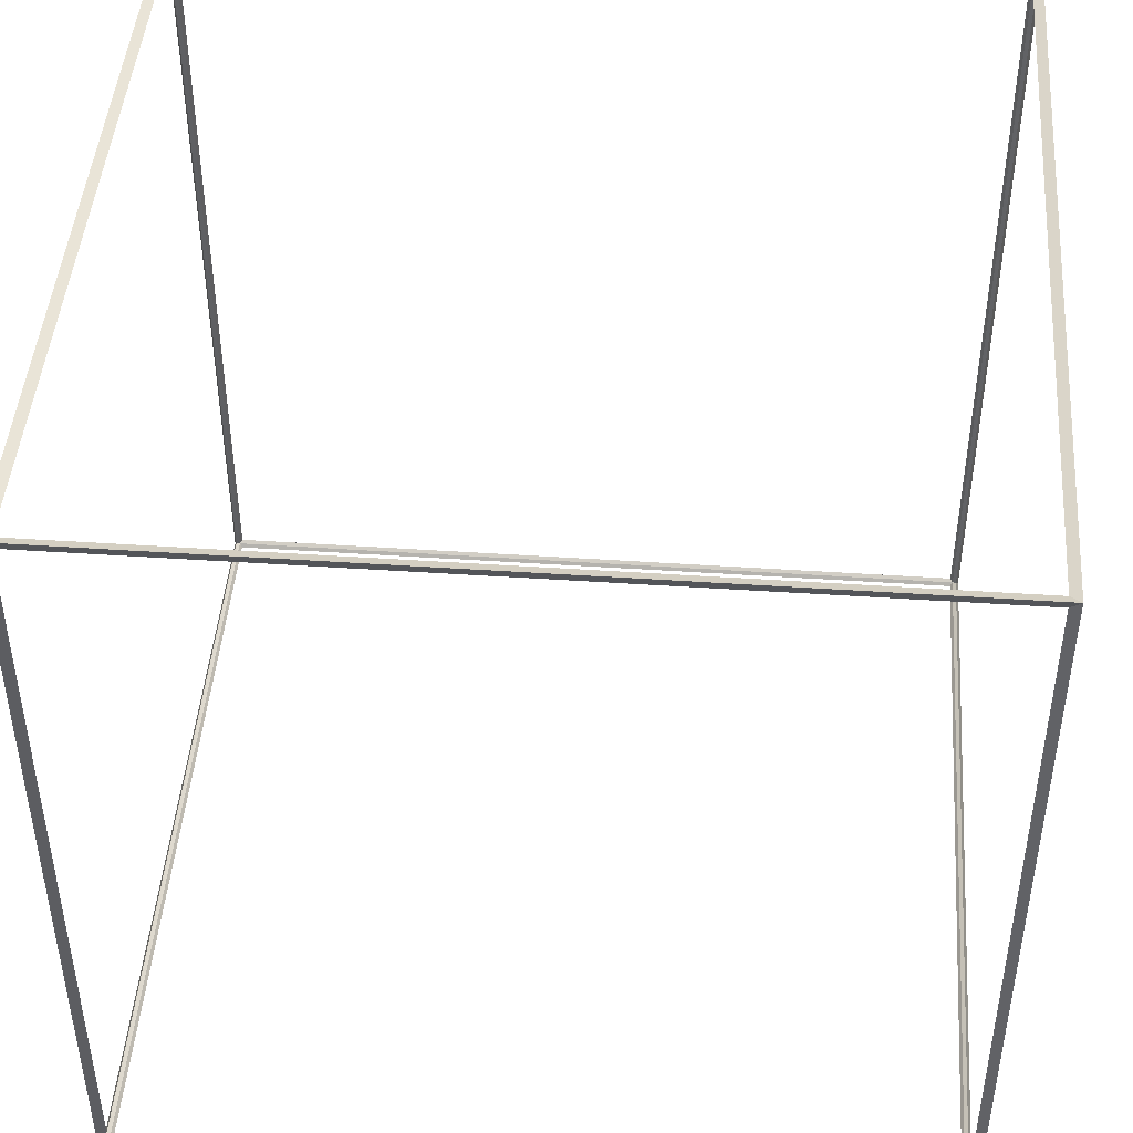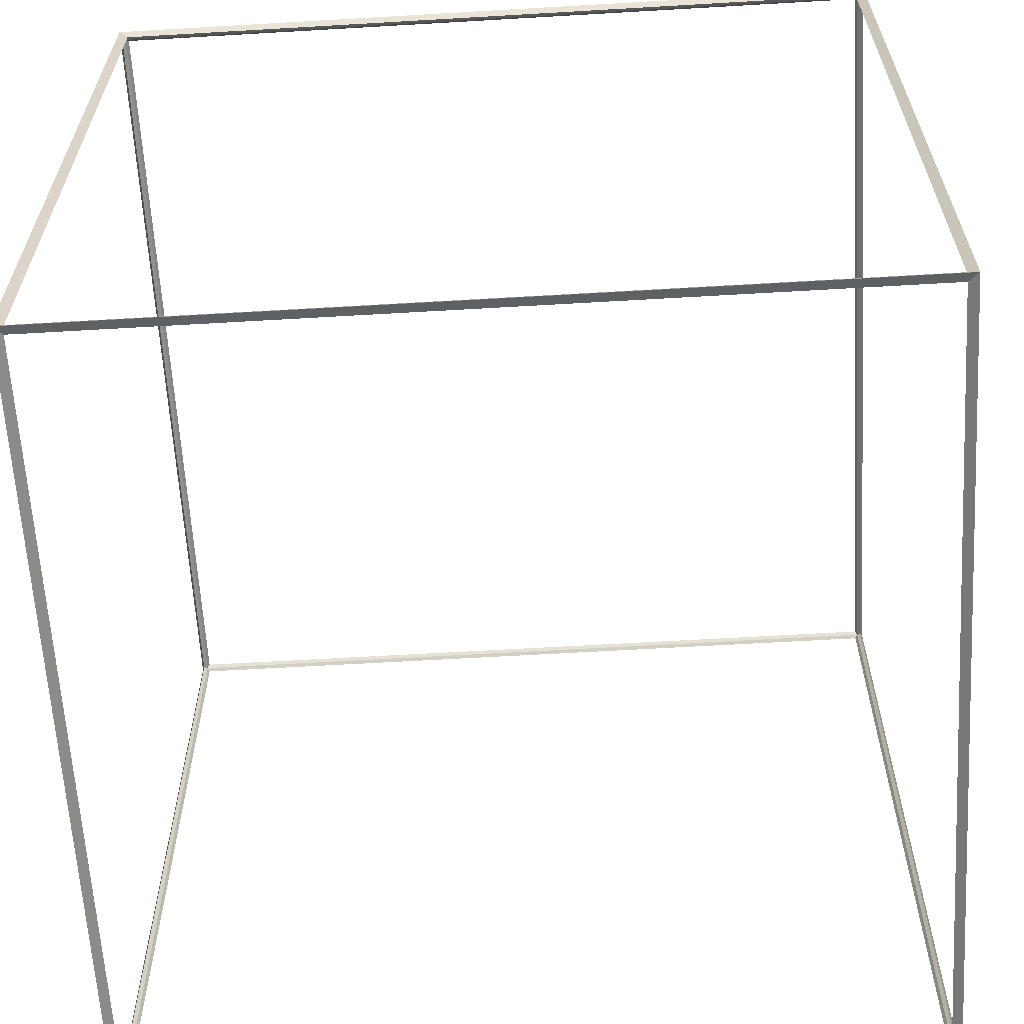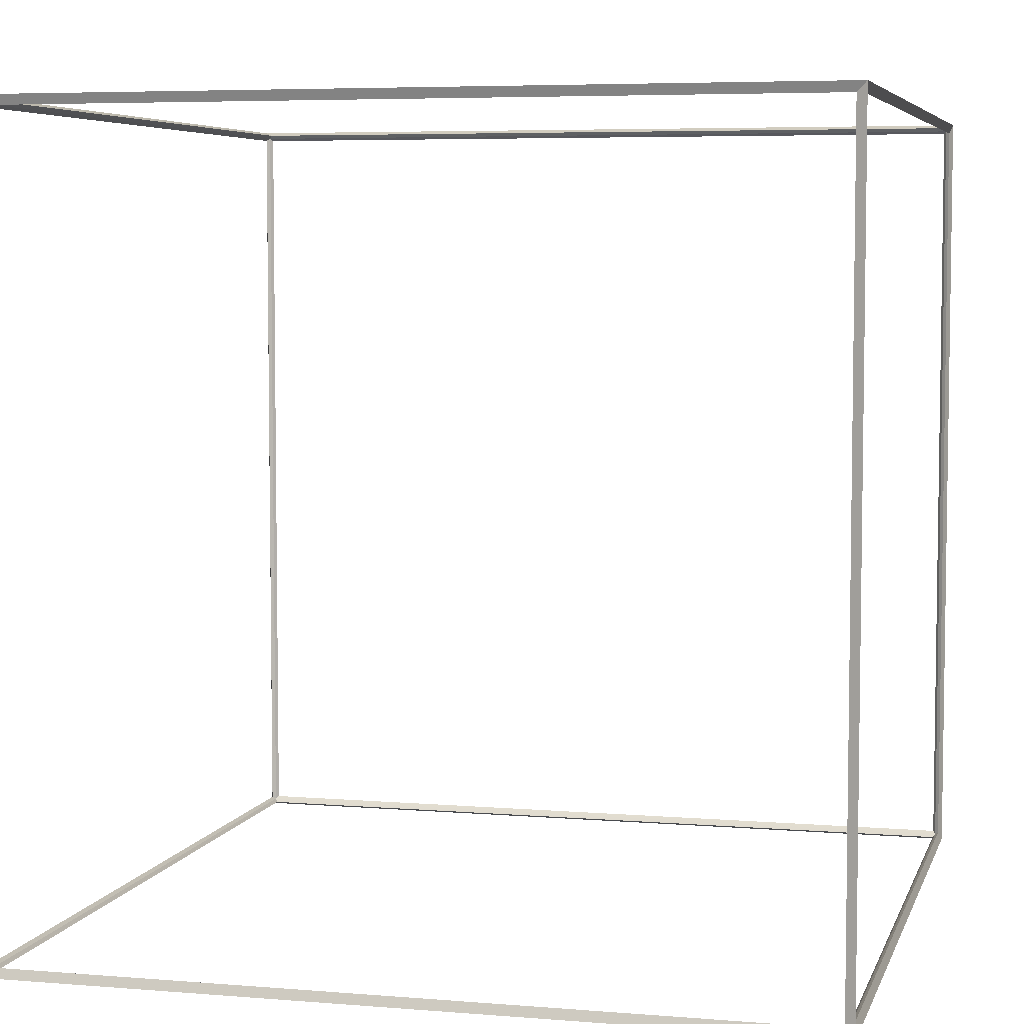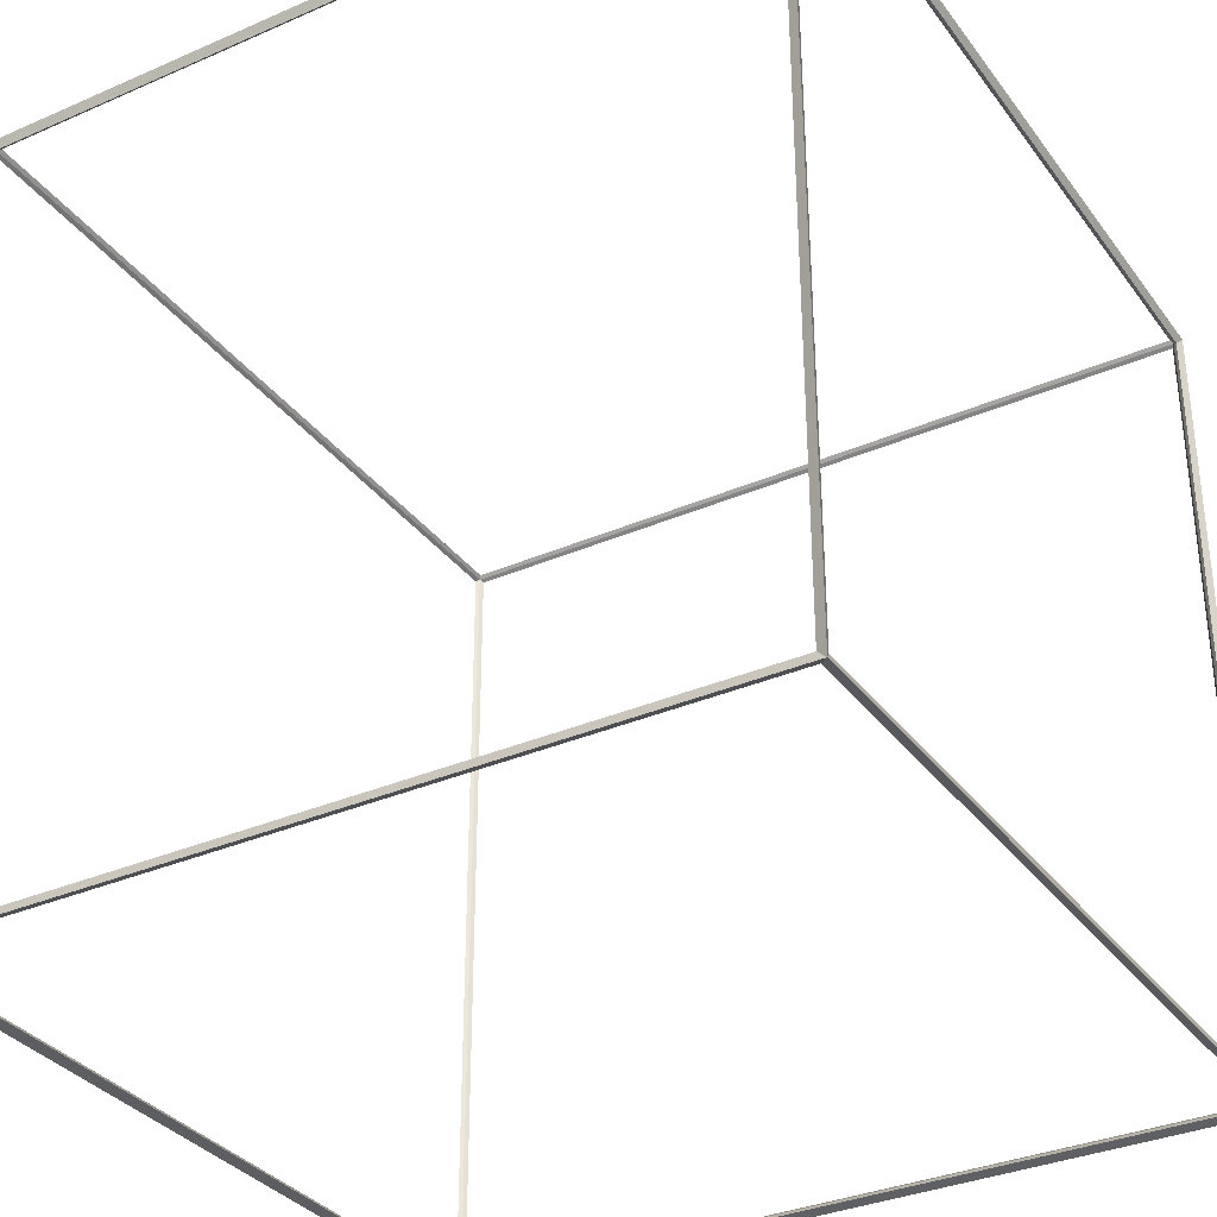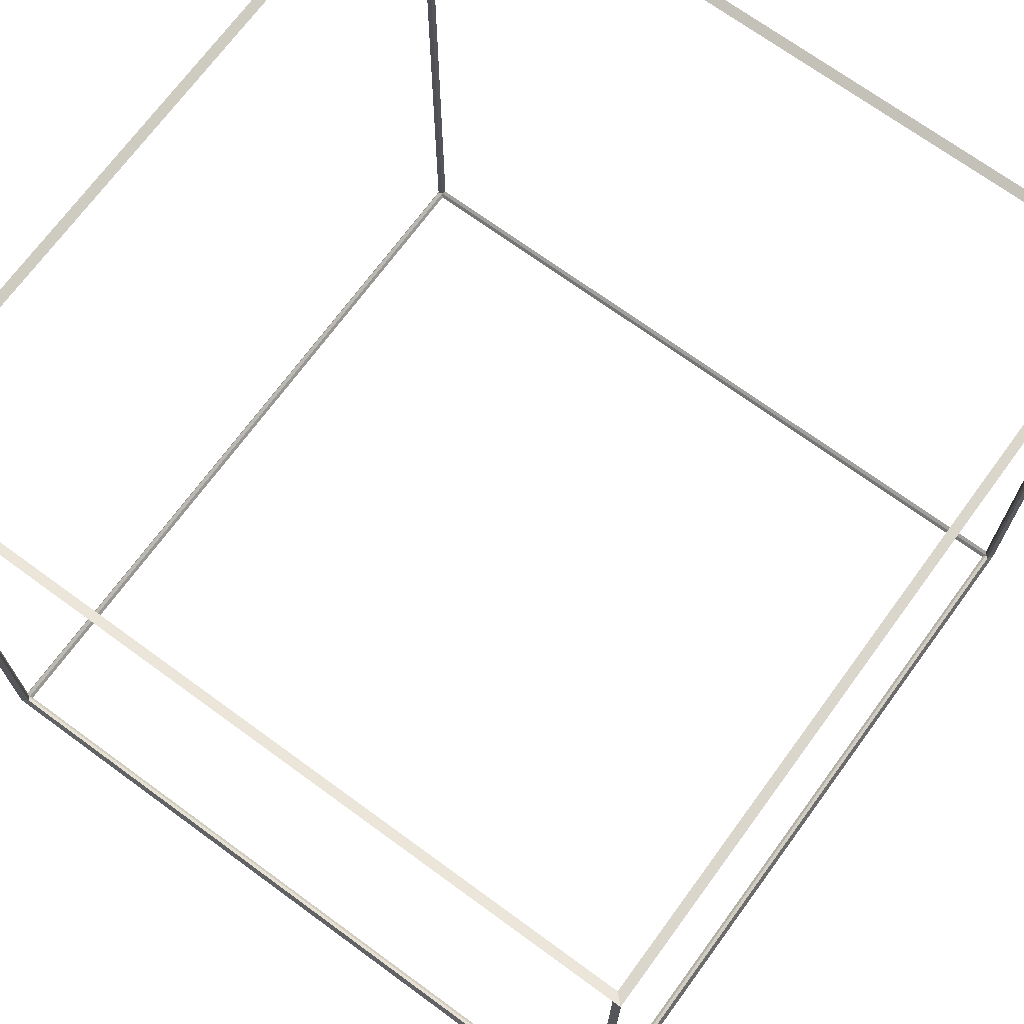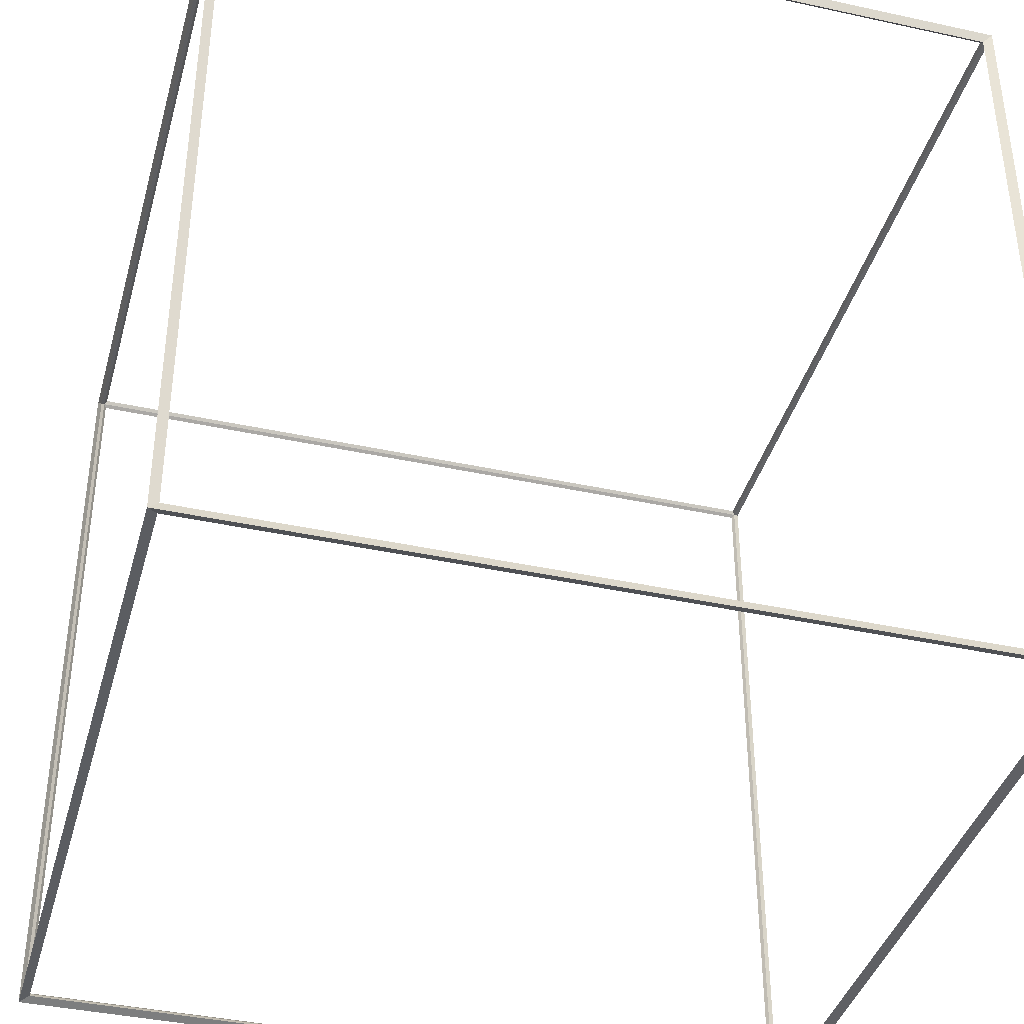
<metadata>
{"format":"obj","ext":"obj","renderer":"f3d","projection":"perspective","resolution":1024,"background":"white","views":[{"elev":45.5,"azim":4.4,"up":"+Z"},{"elev":-62.7,"azim":93.4,"up":"+Y"},{"elev":5.6,"azim":-165.7,"up":"+Z"},{"elev":-33.5,"azim":30.8,"up":"+Z"},{"elev":70.6,"azim":126.2,"up":"+Z"},{"elev":-39.5,"azim":164.8,"up":"+Y"}]}
</metadata>
<code>
o Cube
v 0.4957 -0.4957 -0.4957
v 0.5043 -0.5043 -0.5043
v 0.4957 -0.4957 0.4957
v 0.5043 -0.5043 0.5043
v -0.4957 -0.4957 0.4957
v -0.5043 -0.5043 0.5043
v -0.4957 -0.4957 -0.4957
v -0.5043 -0.5043 -0.5043
v 0.4957 0.4957 -0.4957
v 0.5043 0.5043 -0.5043
v 0.4957 0.4957 0.4957
v 0.5043 0.5043 0.5043
v -0.4957 0.4957 0.4957
v -0.5043 0.5043 0.5043
v -0.4957 0.4957 -0.4957
v -0.5043 0.5043 -0.5043
v 0.4925 -0.5 -0.4925
v 0.4925 -0.5 0.4925
v -0.4925 -0.5 0.4925
v -0.4925 -0.5 -0.4925
v 0.4925 0.5 -0.4925
v -0.4925 0.5 -0.4925
v -0.4925 0.5 0.4925
v 0.4925 0.5 0.4925
v 0.5 -0.4925 -0.4925
v 0.5 0.4925 -0.4925
v 0.5 0.4925 0.4925
v 0.5 -0.4925 0.4925
v 0.4925 -0.4925 0.5
v 0.4925 0.4925 0.5
v -0.4925 0.4925 0.5
v -0.4925 -0.4925 0.5
v -0.5 -0.4925 0.4925
v -0.5 0.4925 0.4925
v -0.5 0.4925 -0.4925
v -0.5 -0.4925 -0.4925
v 0.4925 0.4925 -0.5
v 0.4925 -0.4925 -0.5
v -0.4925 -0.4925 -0.5
v -0.4925 0.4925 -0.5
f 17 18 3 1
f 18 17 2 4
f 18 19 5 3
f 19 18 4 6
f 19 20 7 5
f 20 19 6 8
f 20 17 1 7
f 17 20 8 2
f 21 22 15 9
f 22 21 10 16
f 22 23 13 15
f 23 22 16 14
f 23 24 11 13
f 24 23 14 12
f 24 21 9 11
f 21 24 12 10
f 25 26 9 1
f 26 25 2 10
f 26 27 11 9
f 27 26 10 12
f 27 28 3 11
f 28 27 12 4
f 28 25 1 3
f 25 28 4 2
f 29 30 11 3
f 30 29 4 12
f 30 31 13 11
f 31 30 12 14
f 31 32 5 13
f 32 31 14 6
f 32 29 3 5
f 29 32 6 4
f 33 34 13 5
f 34 33 6 14
f 34 35 15 13
f 35 34 14 16
f 35 36 7 15
f 36 35 16 8
f 36 33 5 7
f 33 36 8 6
f 37 38 1 9
f 38 37 10 2
f 38 39 7 1
f 39 38 2 8
f 39 40 15 7
f 40 39 8 16
f 40 37 9 15
f 37 40 16 10

</code>
